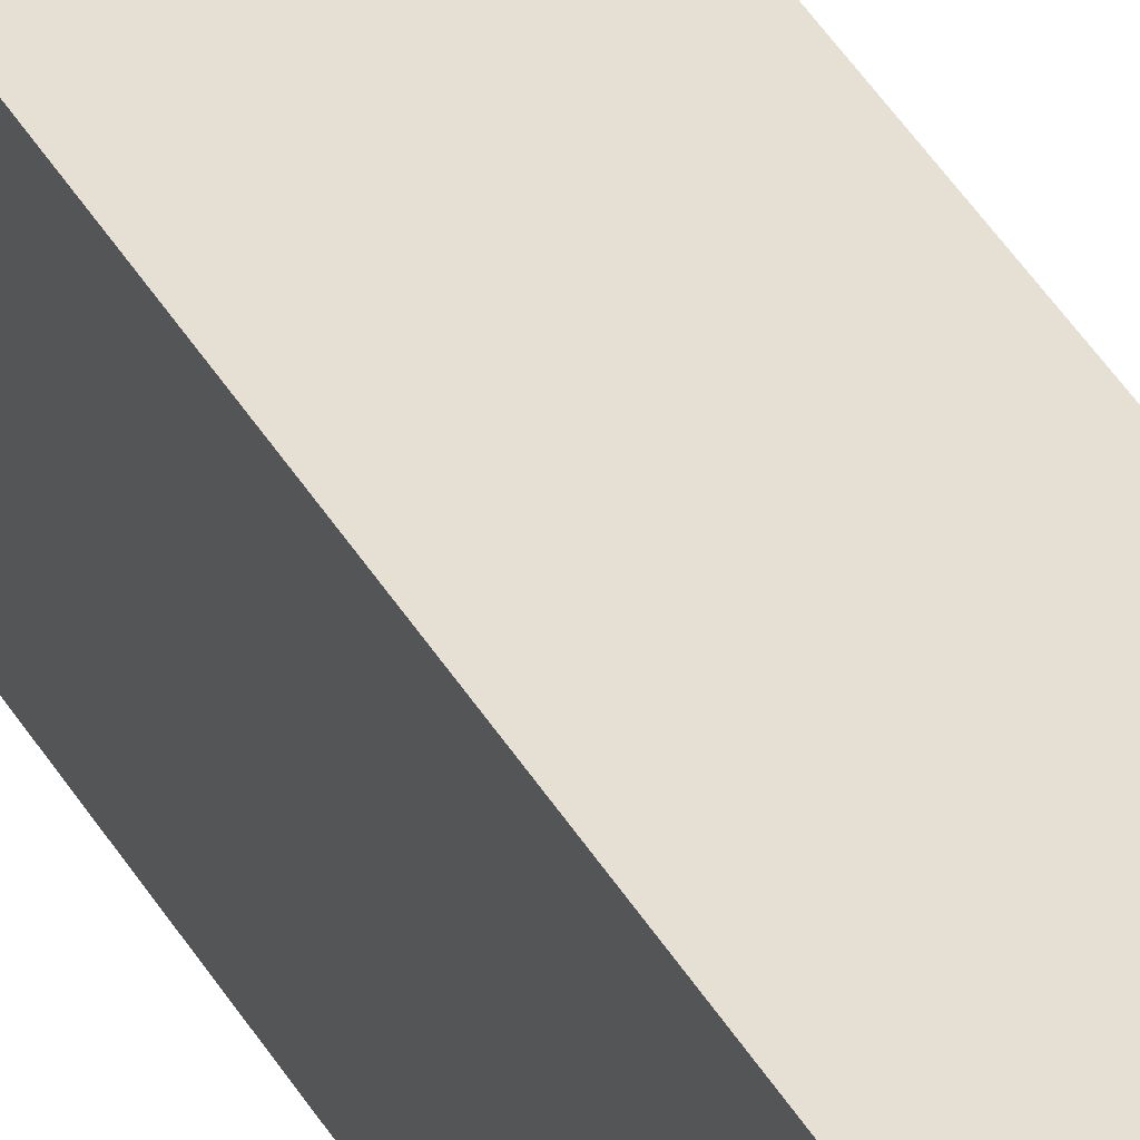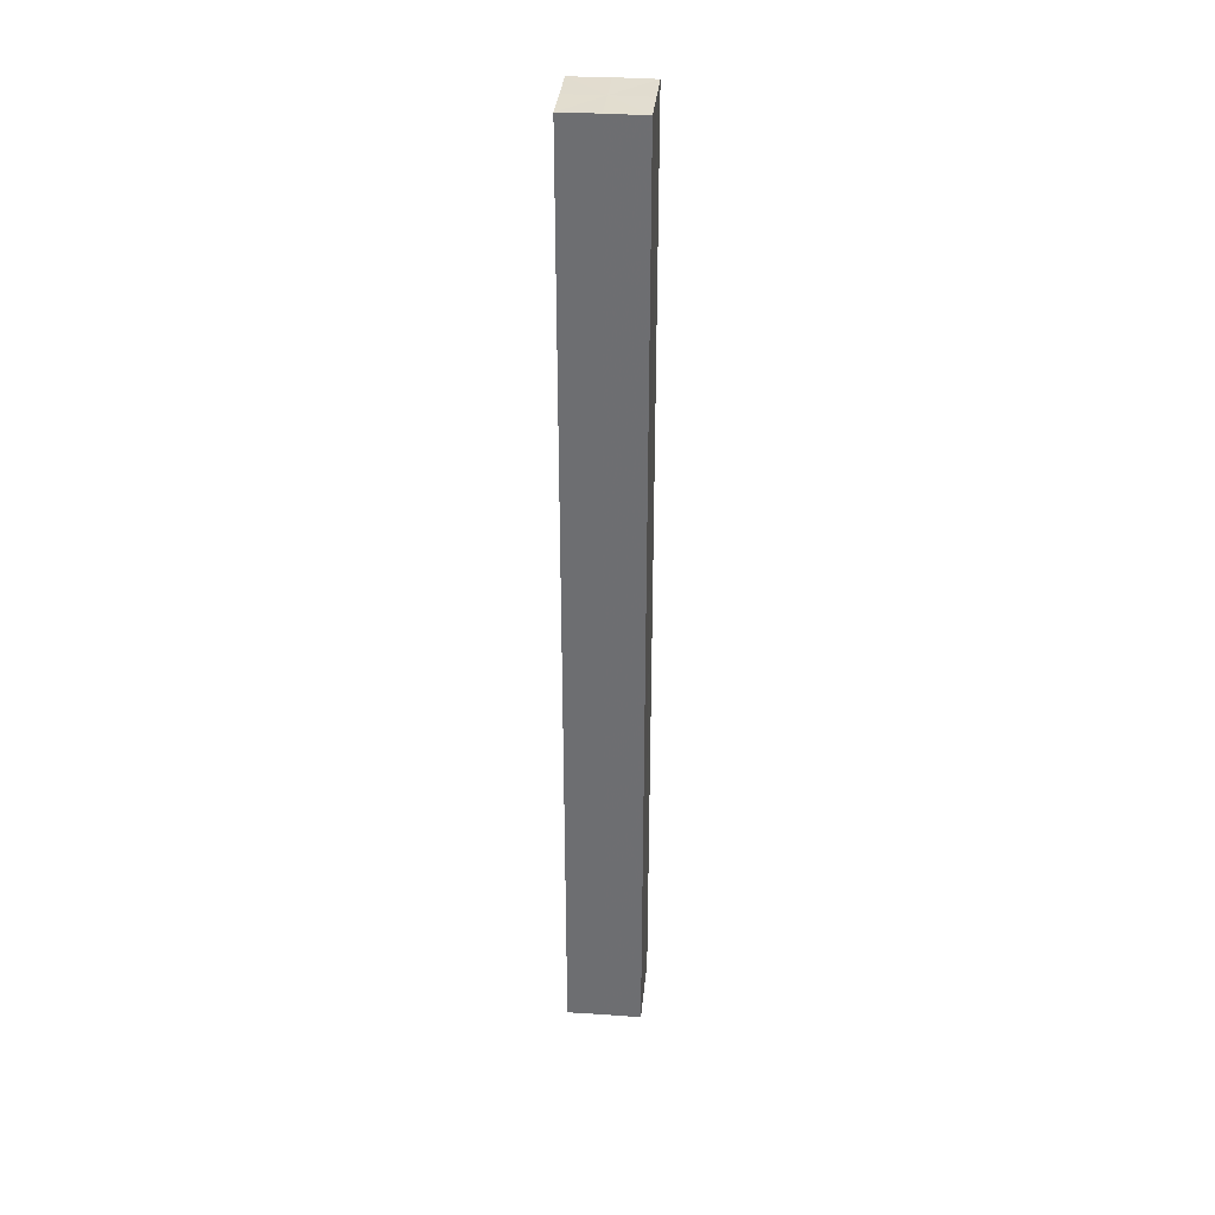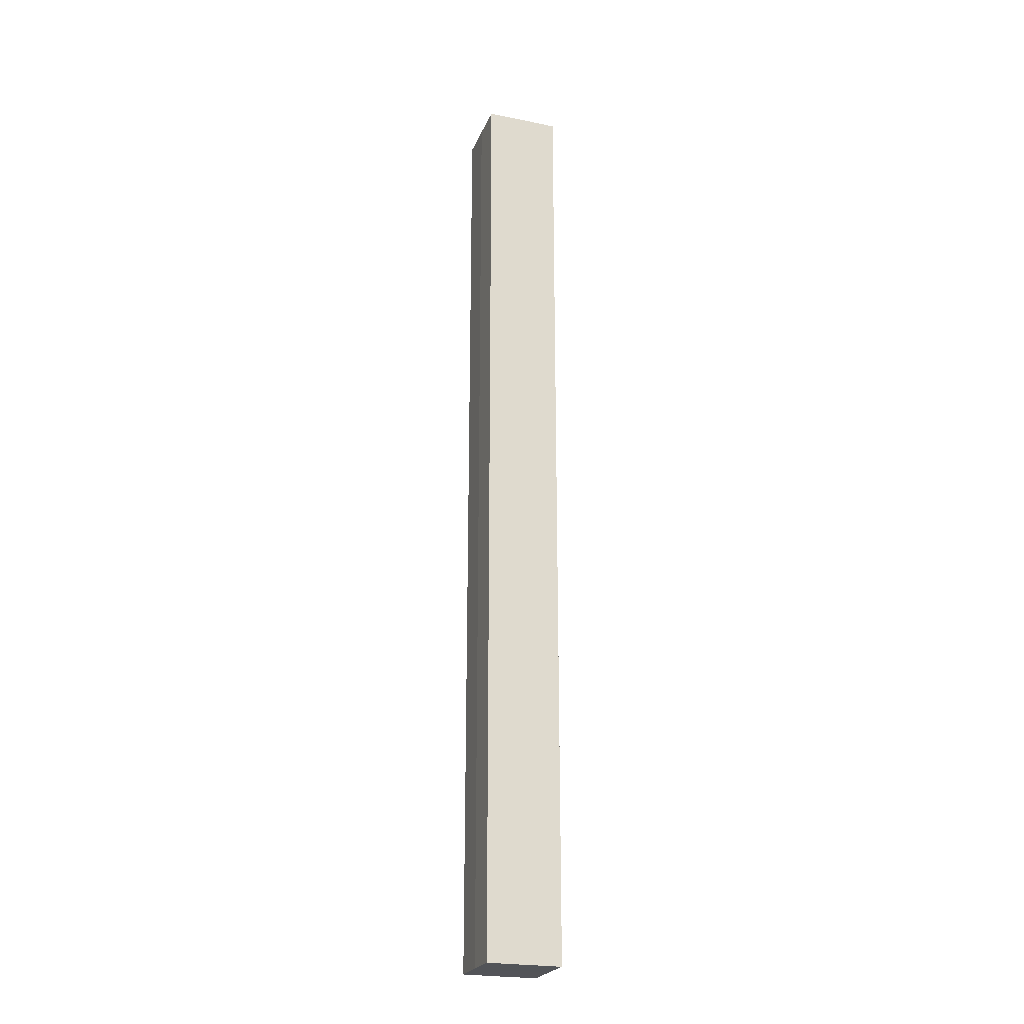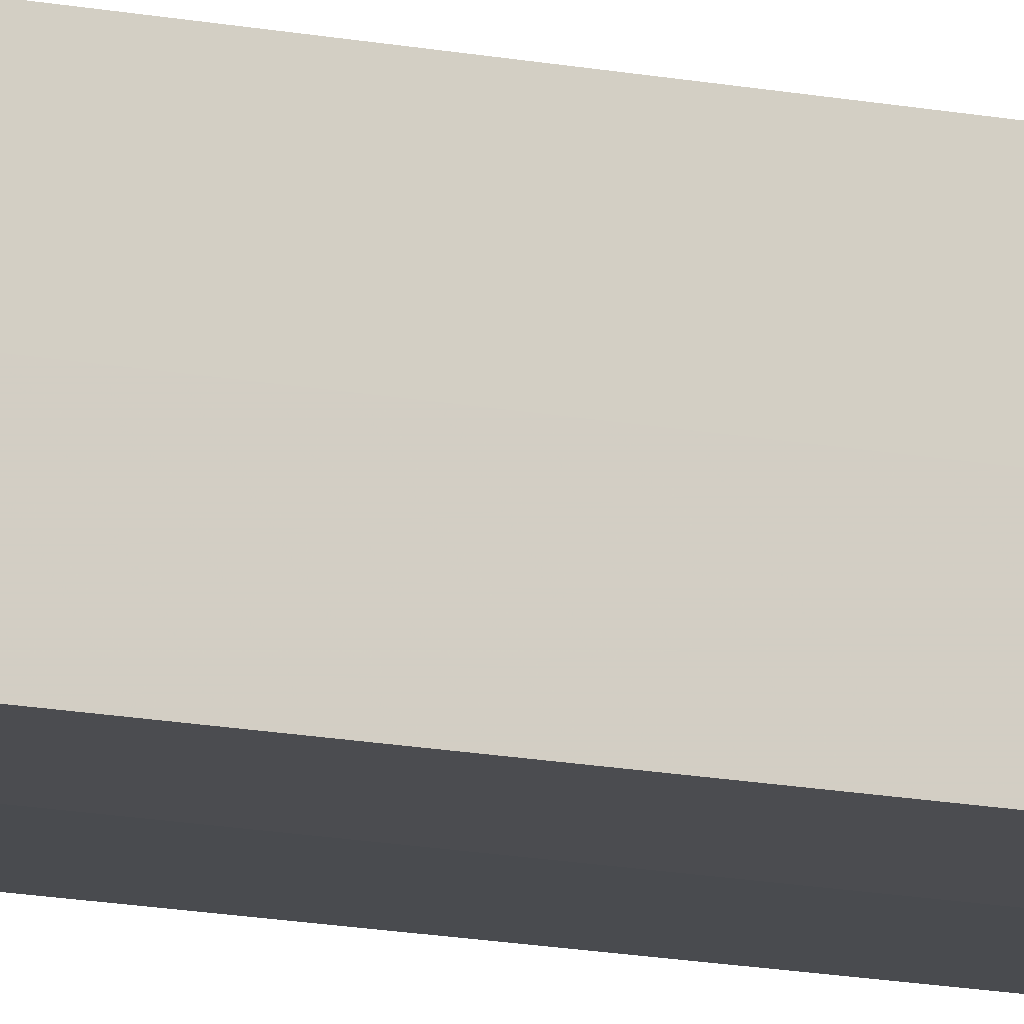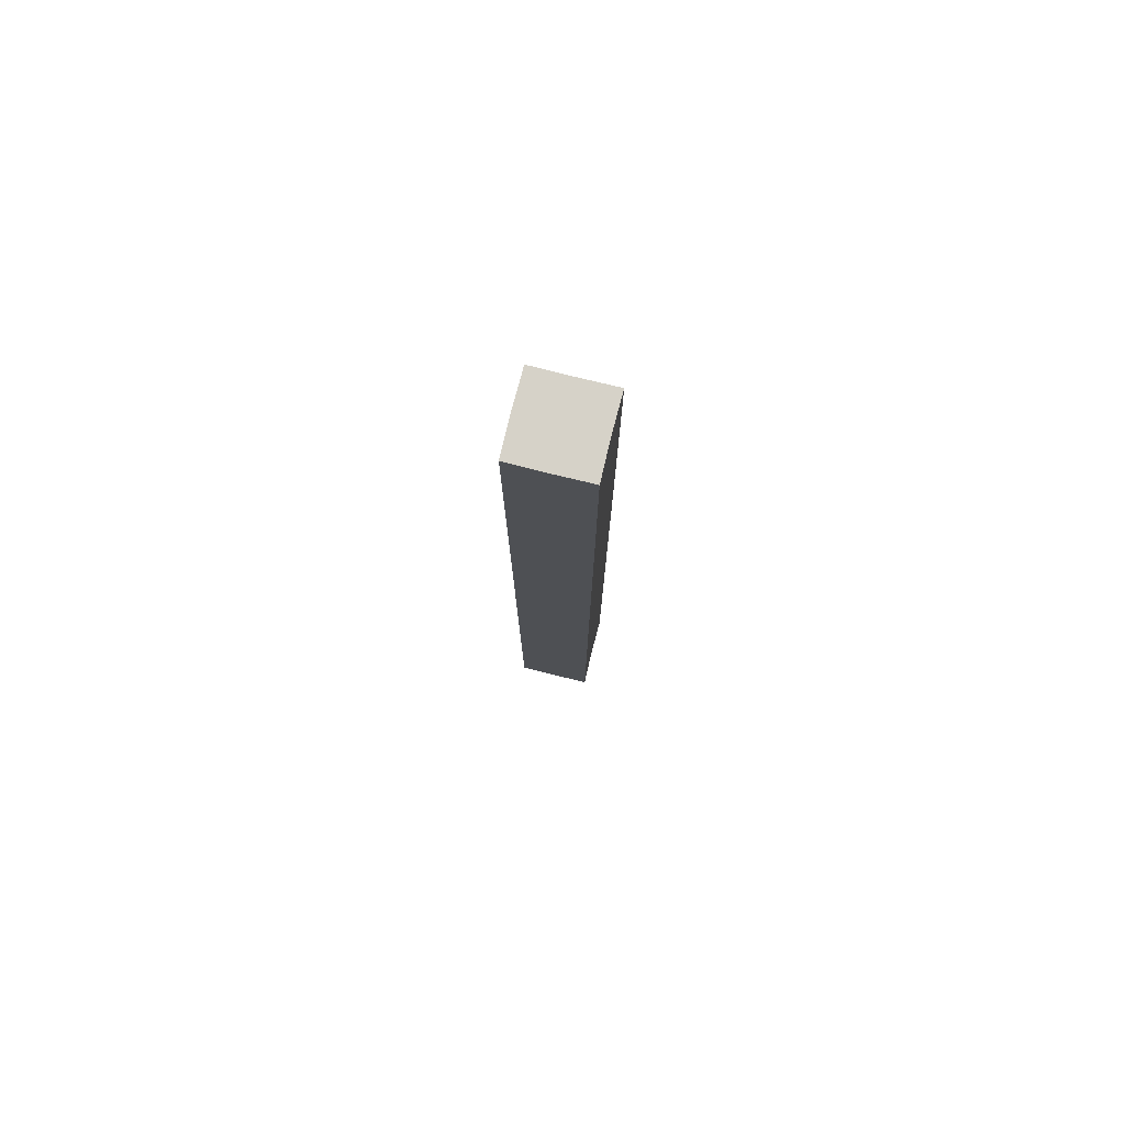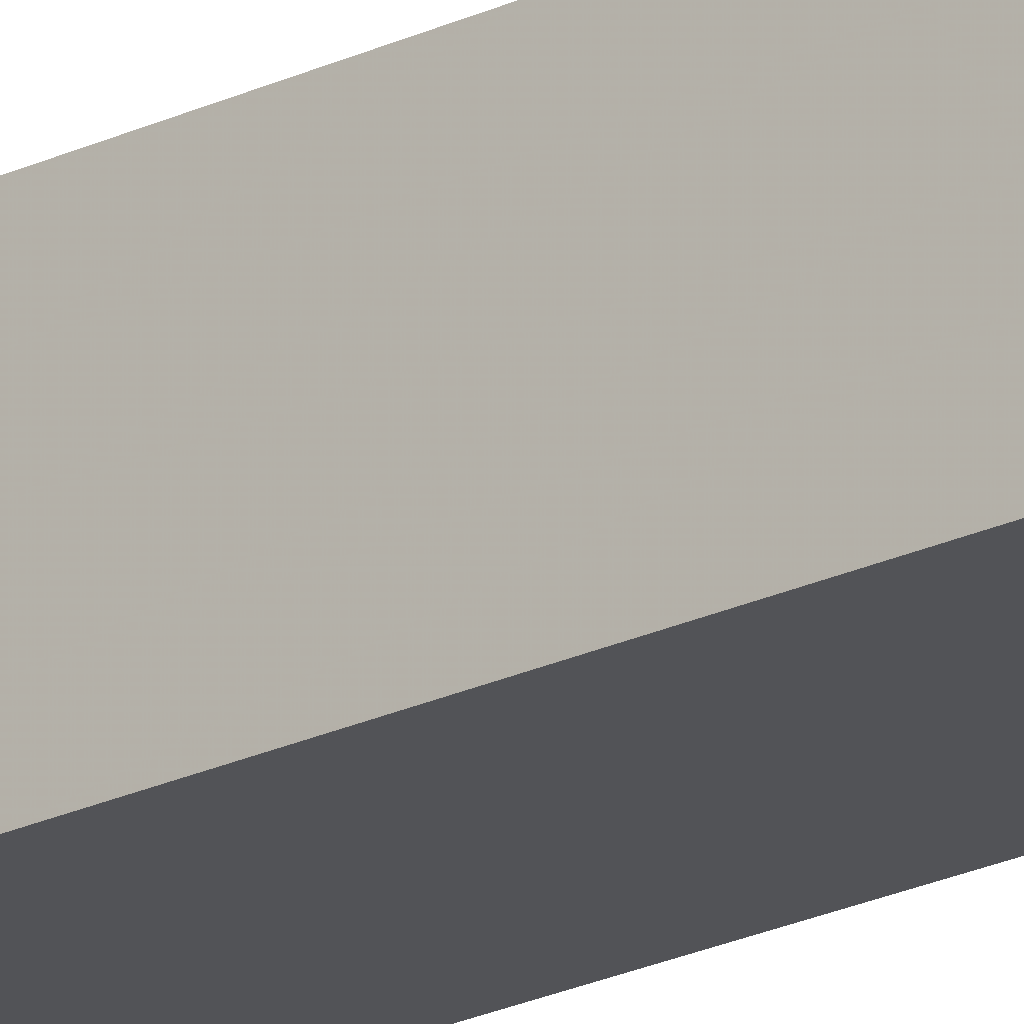
<metadata>
{"format":"obj","ext":"obj","renderer":"f3d","projection":"perspective","resolution":1024,"background":"white","views":[{"elev":38.1,"azim":-26.2,"up":"+Y"},{"elev":34.9,"azim":95.5,"up":"+Z"},{"elev":-23.4,"azim":70.9,"up":"+Z"},{"elev":-15.0,"azim":67.0,"up":"+Y"},{"elev":77.9,"azim":-166.0,"up":"+Z"},{"elev":-22.2,"azim":129.9,"up":"+Y"}]}
</metadata>
<code>
o 20553
v 2200 1857 7.495
v 2200 1857 7.495
v 2200 1857 7.239
v 2200 1857 7.495
v 2200 1857 7.239
v 2200 1857 7.495
v 2200 1857 7.239
v 2200 1857 7.495
v 2200 1857 7.239
v 2200 1857 7.495
v 2200 1857 7.495
v 2200 1857 7.495
v 2200 1857 7.495
v 2200 1857 7.495
v 2200 1857 7.495
v 2200 1857 7.495
v 2200 1857 7.495
v 2200 1857 7.239
v 2200 1857 7.239
v 2200 1857 7.239
v 2200 1857 7.239
v 2200 1857 7.239
v 2200 1857 7.495
v 2200 1857 7.239
v 2200 1857 7.495
v 2200 1857 7.495
v 2200 1857 7.495
v 2200 1857 7.495
v 2200 1857 7.239
v 2200 1857 7.495
v 2200 1857 7.495
v 2200 1857 7.495
v 2200 1857 7.239
v 2200 1857 7.495
v 2200 1857 7.495
v 2200 1857 7.239
v 2200 1857 7.495
v 2200 1857 7.239
v 2200 1857 7.495
v 2200 1857 7.239
v 2200 1857 7.239
v 2200 1857 7.239
v 2200 1857 7.239
v 2200 1857 7.239
v 2200 1857 7.239
v 2200 1857 7.239
v 2200 1857 7.239
v 2200 1857 7.239
v 2200 1857 7.239
v 2200 1857 7.239
f 1 2 3
f 2 4 5
f 3 6 7
f 7 8 9
f 10 8 11
f 10 12 8
f 10 11 13
f 10 14 12
f 10 13 15
f 10 16 14
f 10 15 17
f 10 17 16
f 18 14 19
f 20 13 21
f 22 23 18
f 24 25 20
f 26 27 22
f 27 28 29
f 30 31 24
f 31 32 33
f 34 35 36
f 35 37 38
f 36 39 40
f 40 17 41
f 42 43 44
f 42 45 43
f 42 44 46
f 42 47 45
f 42 46 48
f 42 49 47
f 42 48 50
f 42 50 49

</code>
